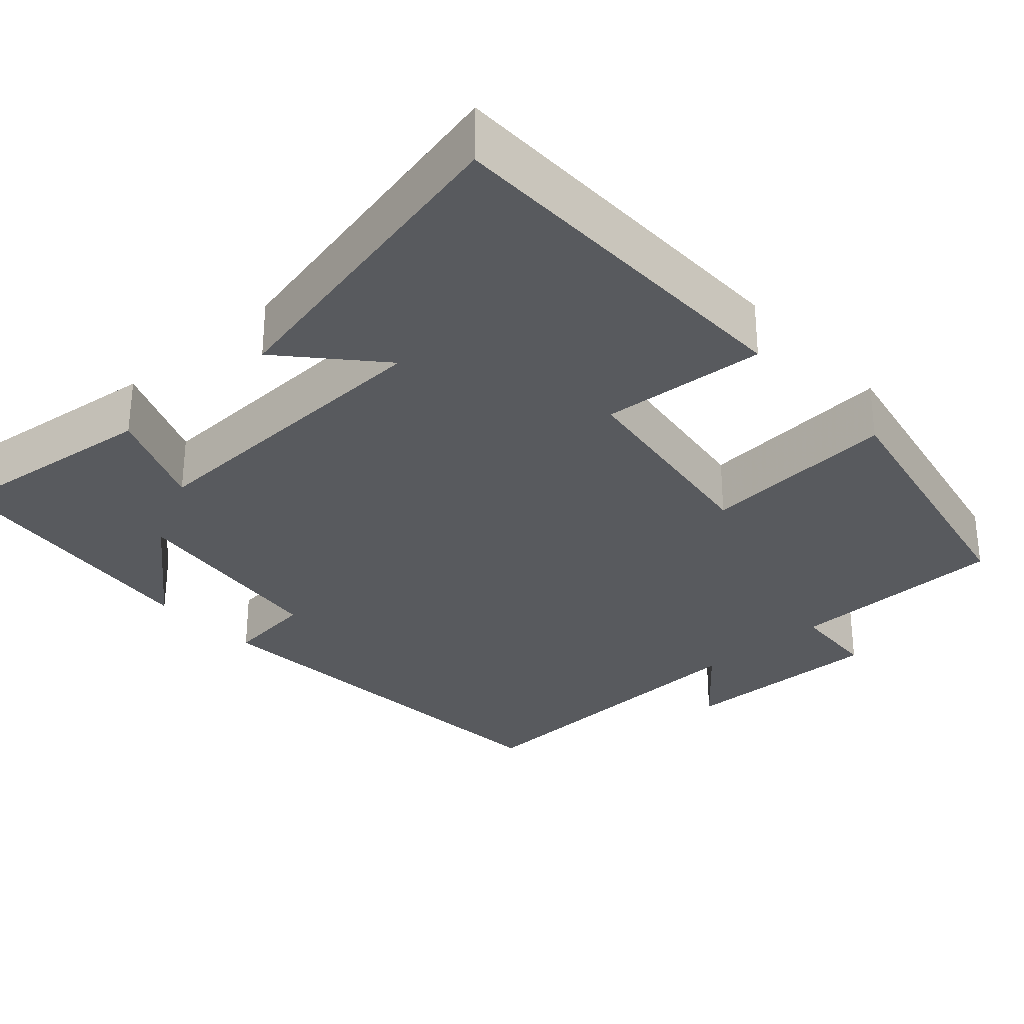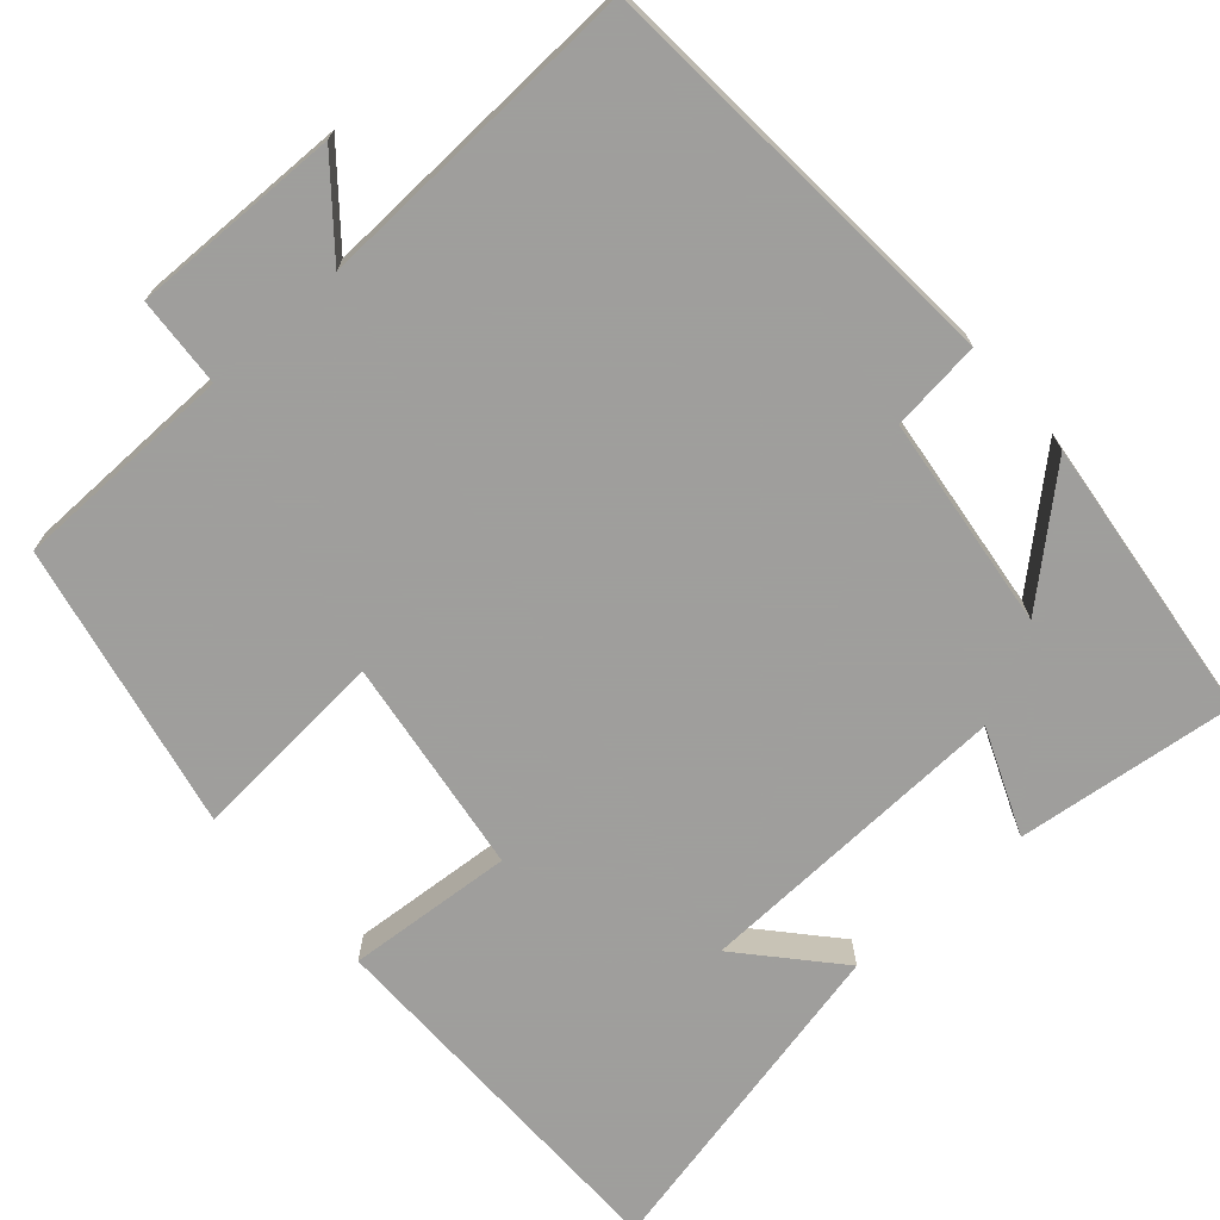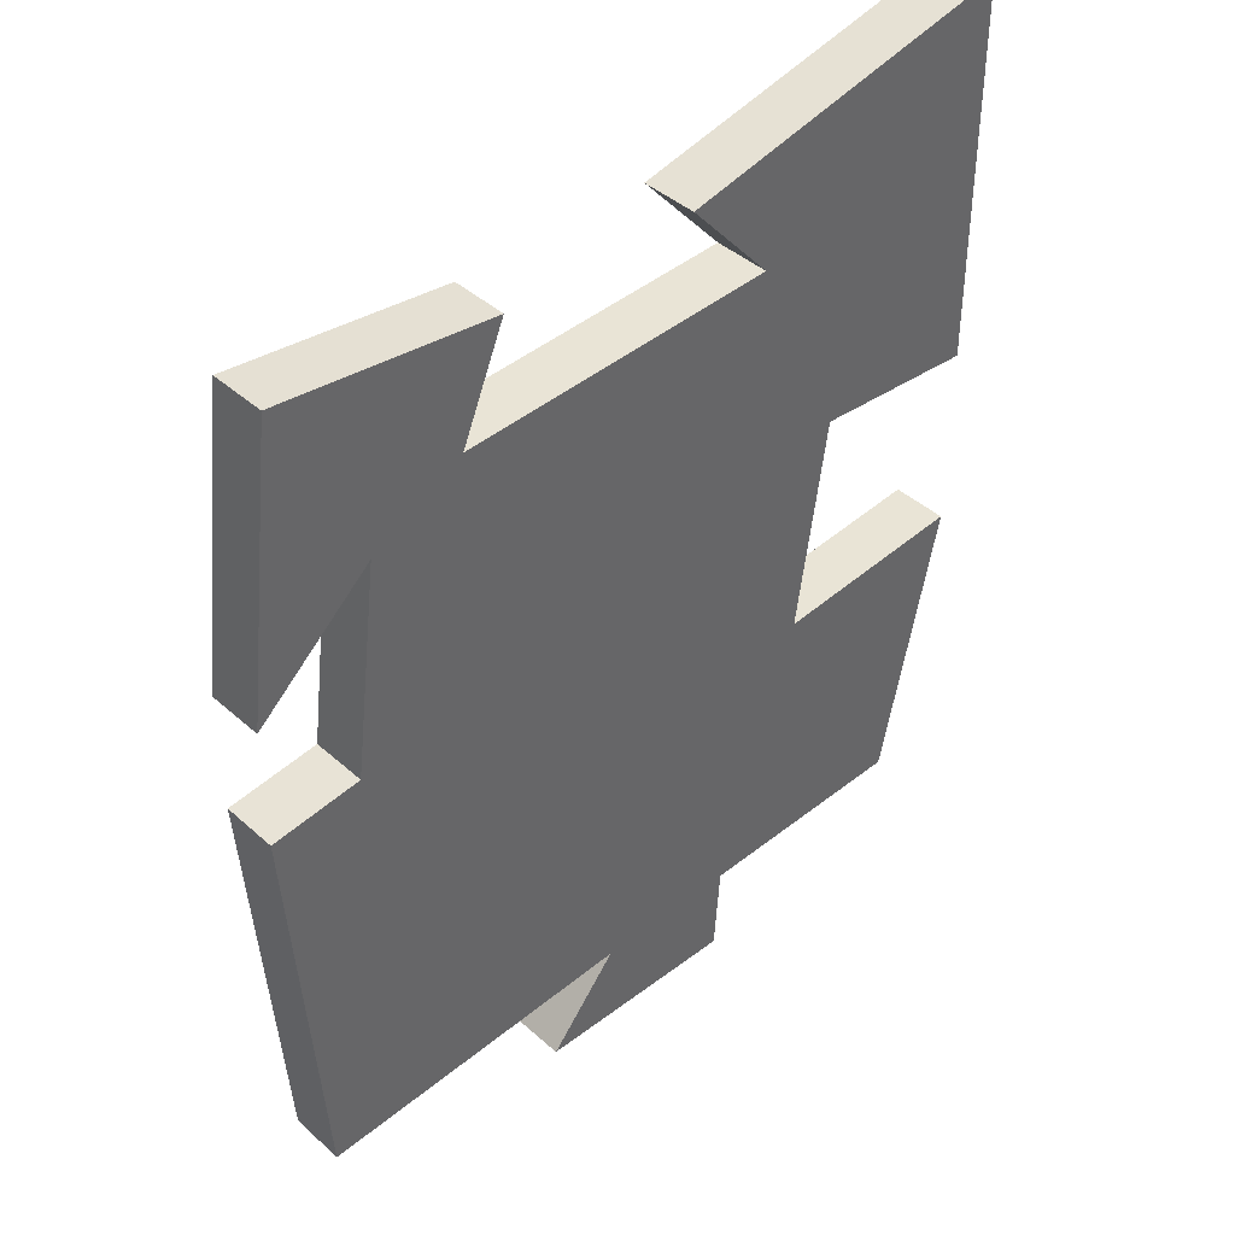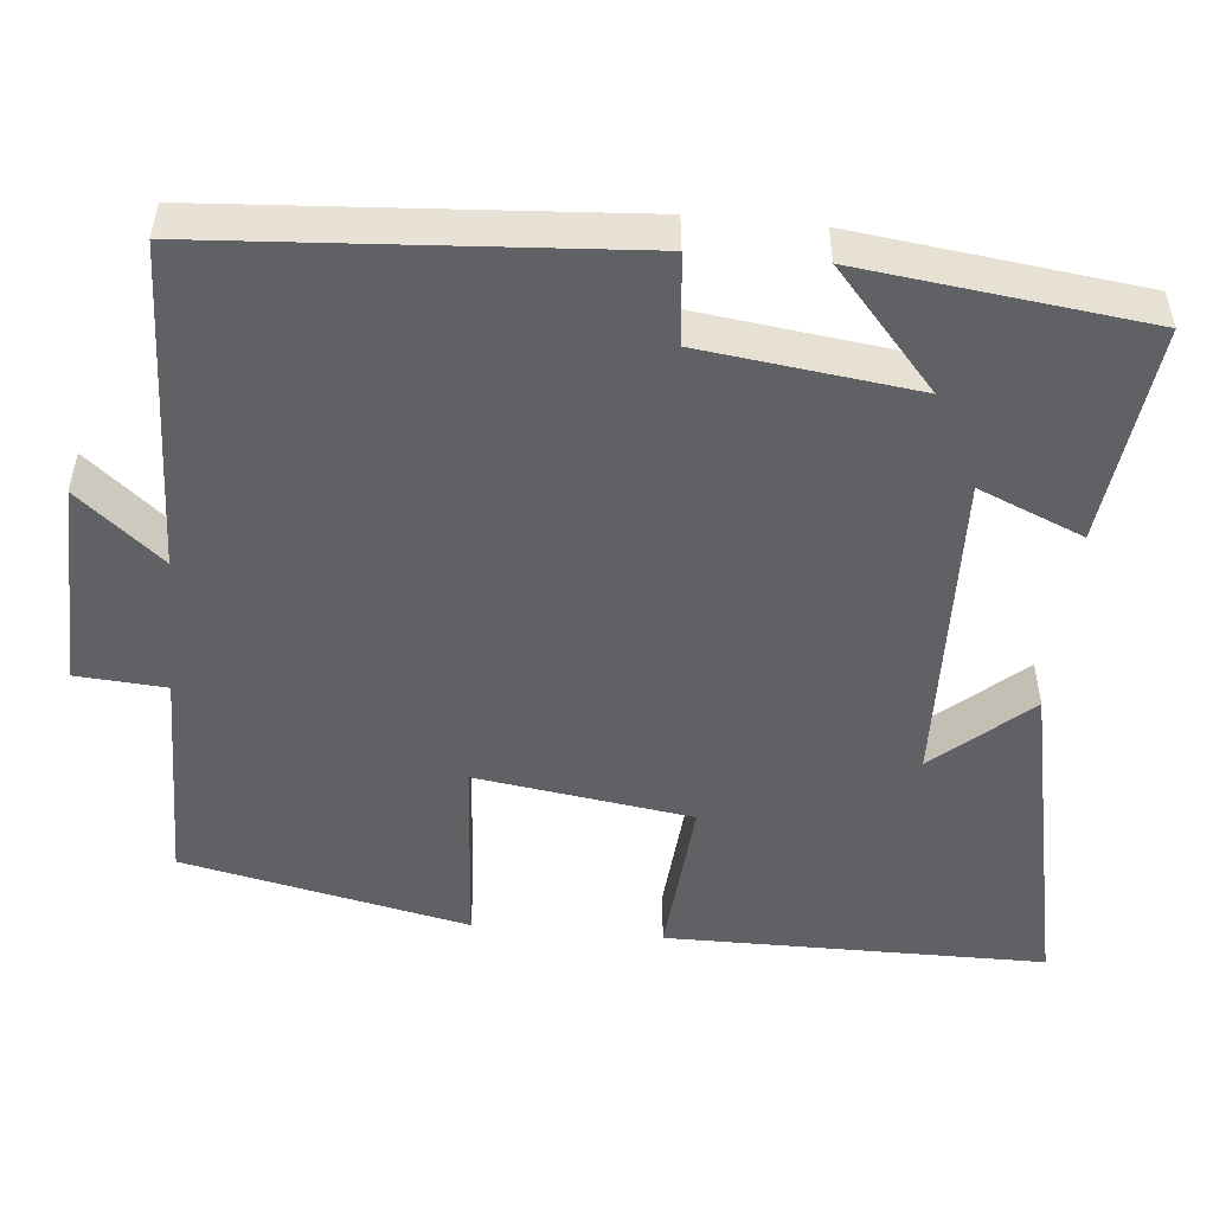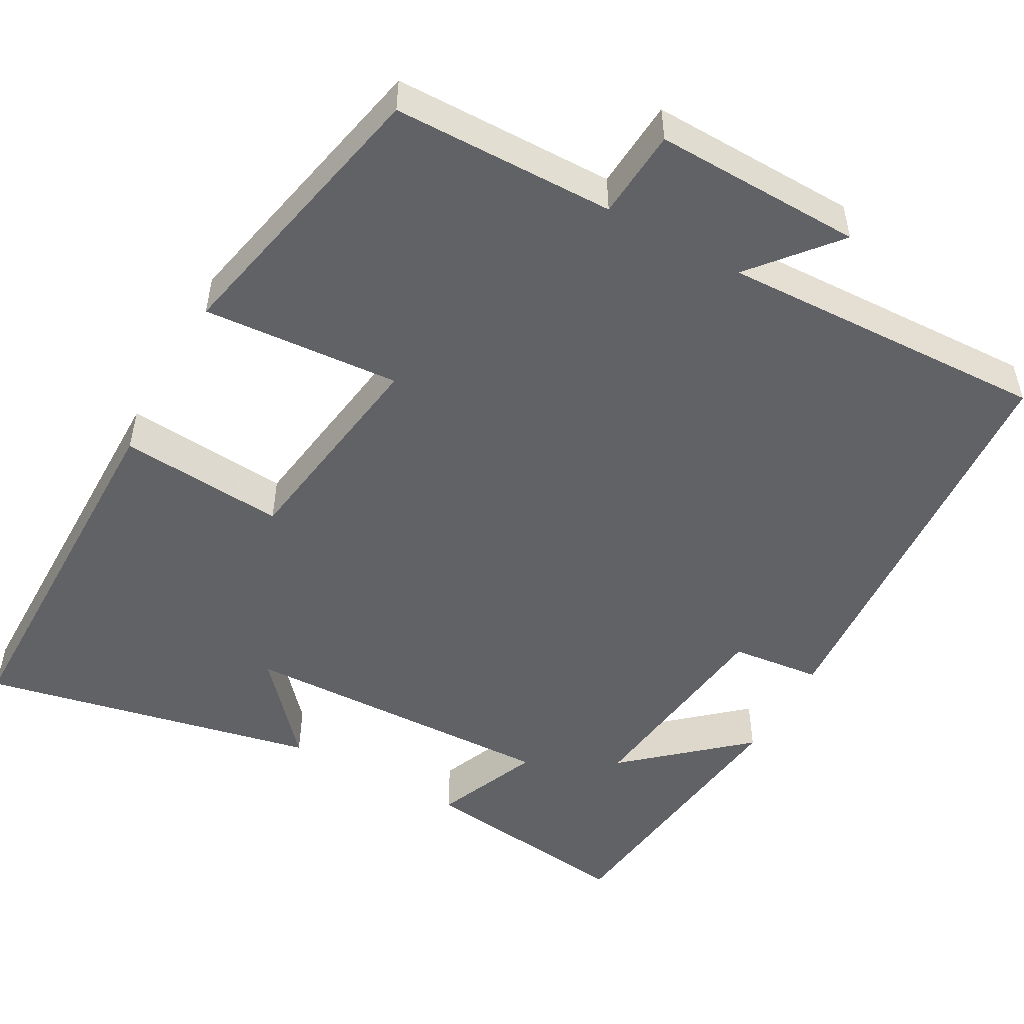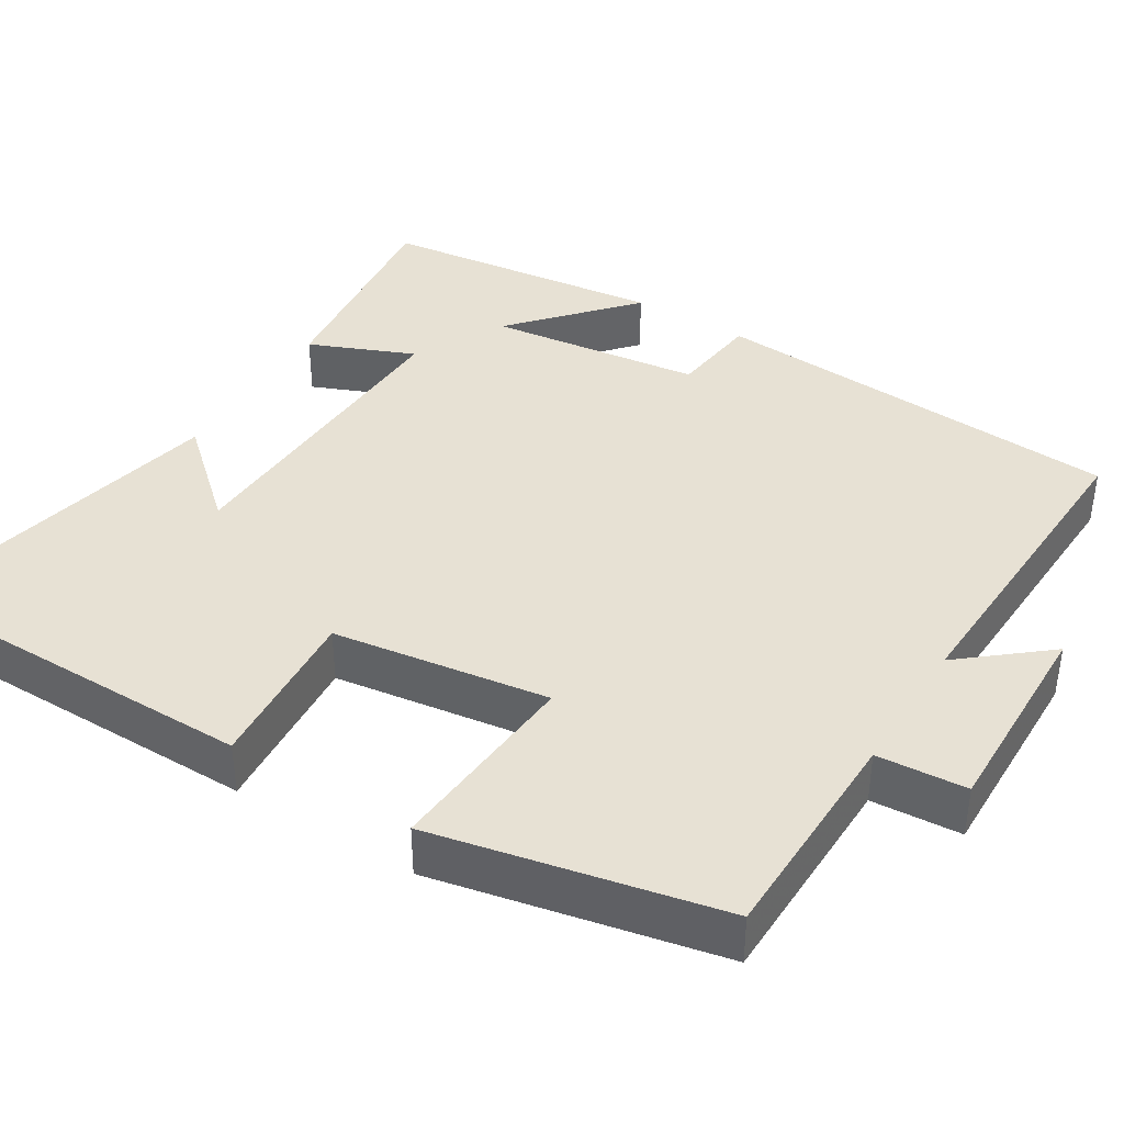
<metadata>
{"format":"obj","ext":"obj","renderer":"f3d","projection":"perspective","resolution":1024,"background":"white","views":[{"elev":-30.5,"azim":42.4,"up":"+Y"},{"elev":-71.1,"azim":-138.3,"up":"+Y"},{"elev":42.0,"azim":-43.1,"up":"+Z"},{"elev":-50.2,"azim":-95.5,"up":"+Y"},{"elev":-50.7,"azim":150.9,"up":"+Y"},{"elev":39.4,"azim":121.8,"up":"+Y"}]}
</metadata>
<code>
v -0.456 0.07 0.534
v -0.177 0.07 0.5
v -0.233 0.07 0.366
v 0.175 0.07 0.38
v 0.069 0.07 0.5
v 0.498 0.07 0.592
v 0.5 0.07 0.108
v 0.288 0.07 0.125
v 0.248 0.07 -0.151
v 0.5 0.07 -0.132
v 0.423 0.07 -0.496
v 0.14 0.07 -0.5
v 0.132 0.07 -0.614
v -0.134 0.07 -0.608
v -0.044 0.07 -0.5
v -0.463 0.07 -0.516
v -0.5 0.07 0.017
v -0.385 0.07 0.03
v -0.351 0.07 0.302
v -0.5 0.07 0.171
v -0.456 0 0.534
v -0.177 0 0.5
v -0.233 0 0.366
v 0.175 0 0.38
v 0.069 0 0.5
v 0.498 0 0.592
v 0.5 0 0.108
v 0.288 0 0.125
v 0.248 0 -0.151
v 0.5 0 -0.132
v 0.423 0 -0.496
v 0.14 0 -0.5
v 0.132 0 -0.614
v -0.134 0 -0.608
v -0.044 0 -0.5
v -0.463 0 -0.516
v -0.5 0 0.017
v -0.385 0 0.03
v -0.351 0 0.302
v -0.5 0 0.171
f 19 20 1 2
f 18 19 2 3
f 15 16 17 18
f 15 18 3 4
f 12 13 14 15
f 12 15 4
f 9 10 11 12
f 8 9 12 4
f 7 8 4
f 4 5 6 7
f 22 21 40 39
f 23 22 39 38
f 38 37 36 35
f 24 23 38 35
f 35 34 33 32
f 24 35 32
f 32 31 30 29
f 24 32 29 28
f 24 28 27
f 27 26 25 24
f 1 21 22 2
f 2 22 23 3
f 3 23 24 4
f 4 24 25 5
f 5 25 26 6
f 6 26 27 7
f 7 27 28 8
f 8 28 29 9
f 9 29 30 10
f 10 30 31 11
f 11 31 32 12
f 12 32 33 13
f 13 33 34 14
f 14 34 35 15
f 15 35 36 16
f 16 36 37 17
f 17 37 38 18
f 18 38 39 19
f 19 39 40 20
f 20 40 21 1

</code>
